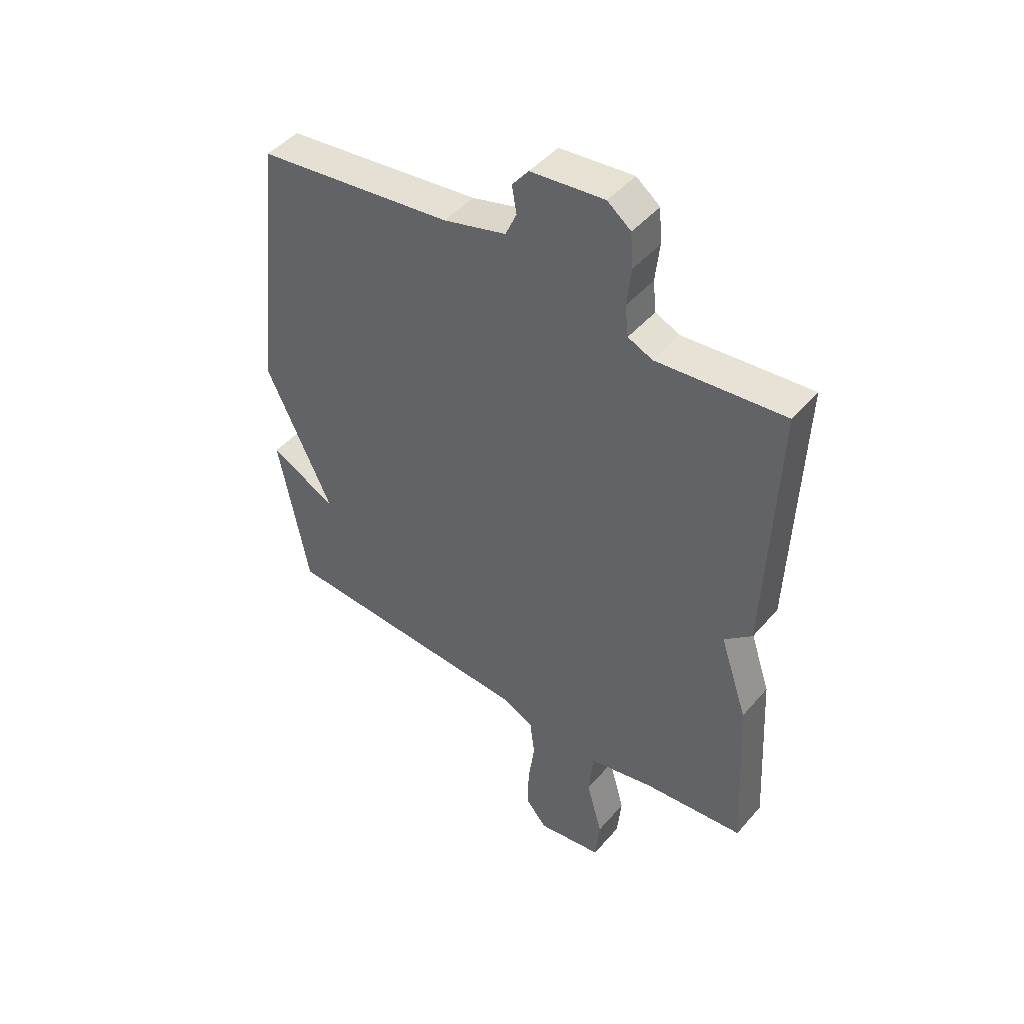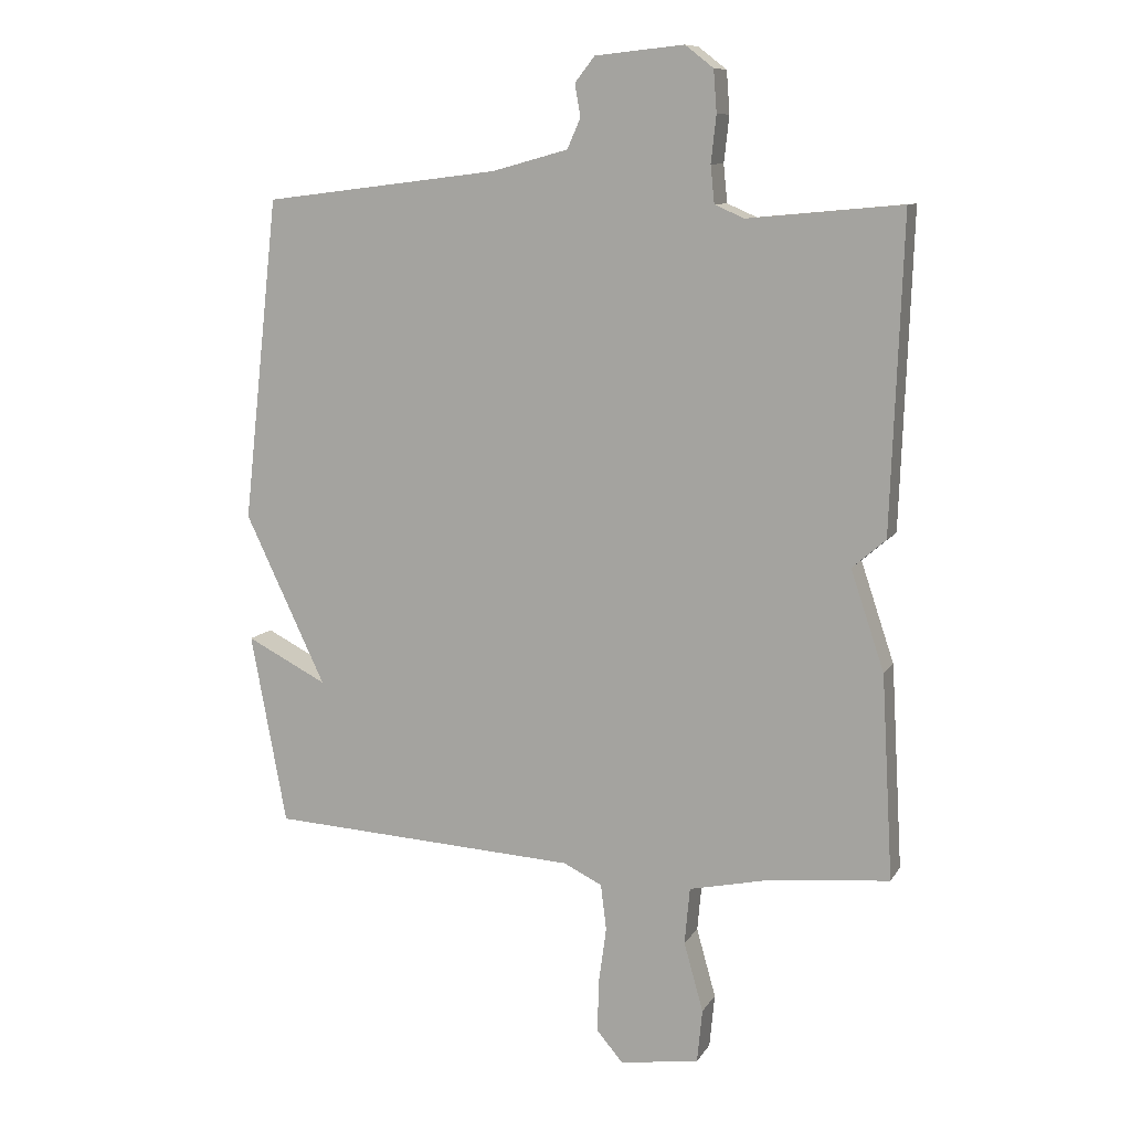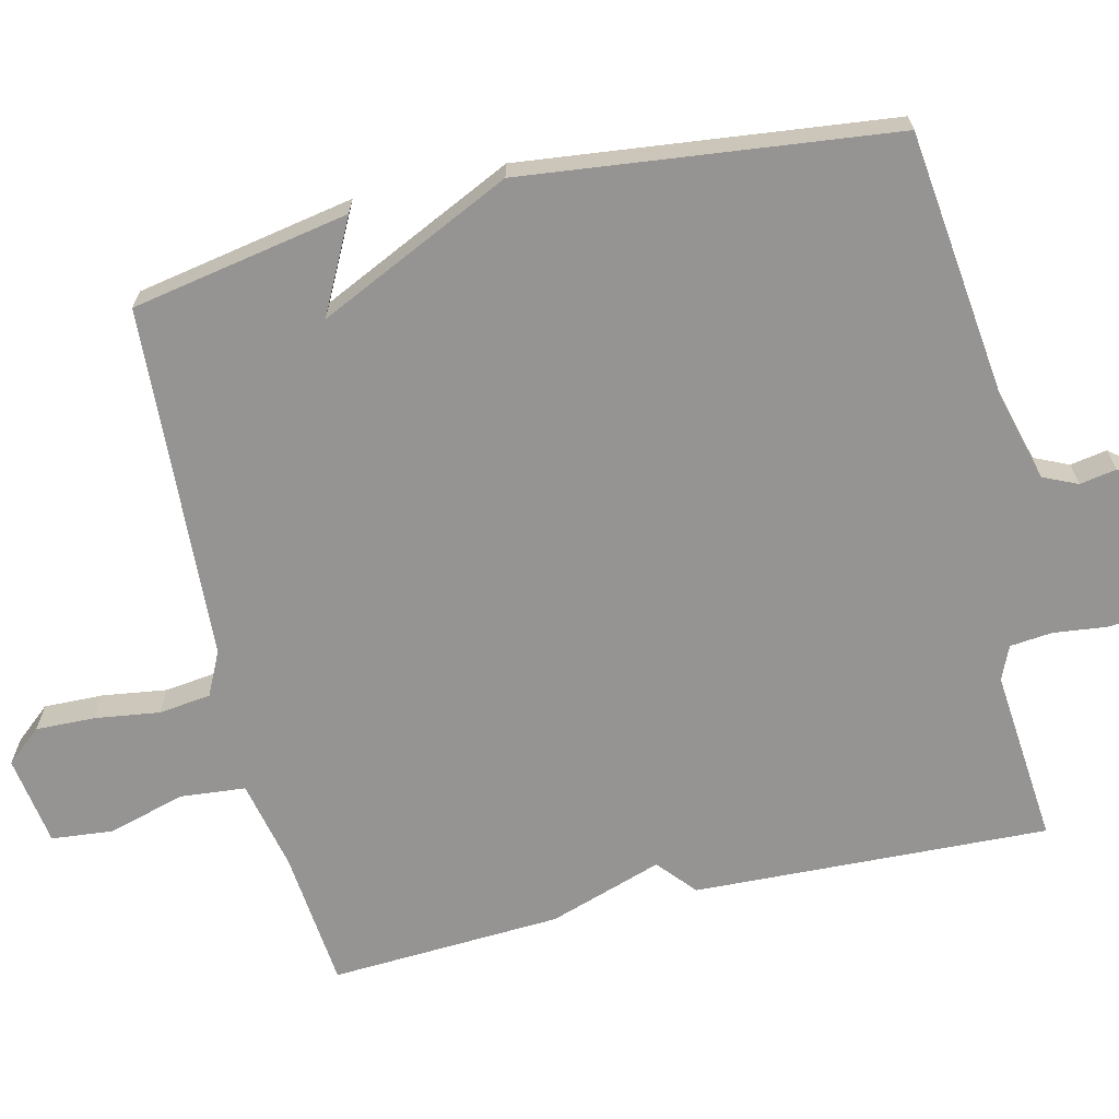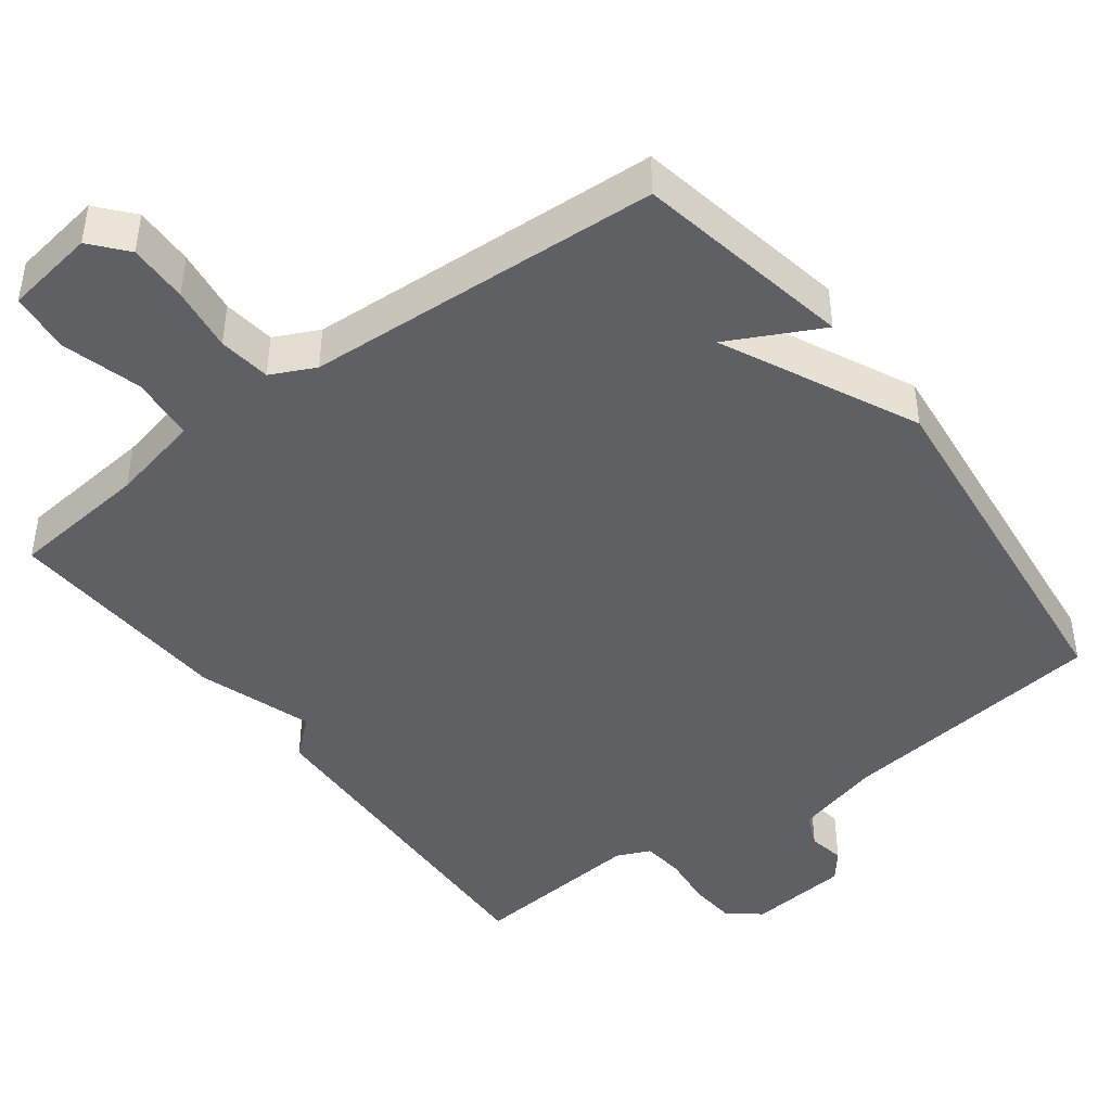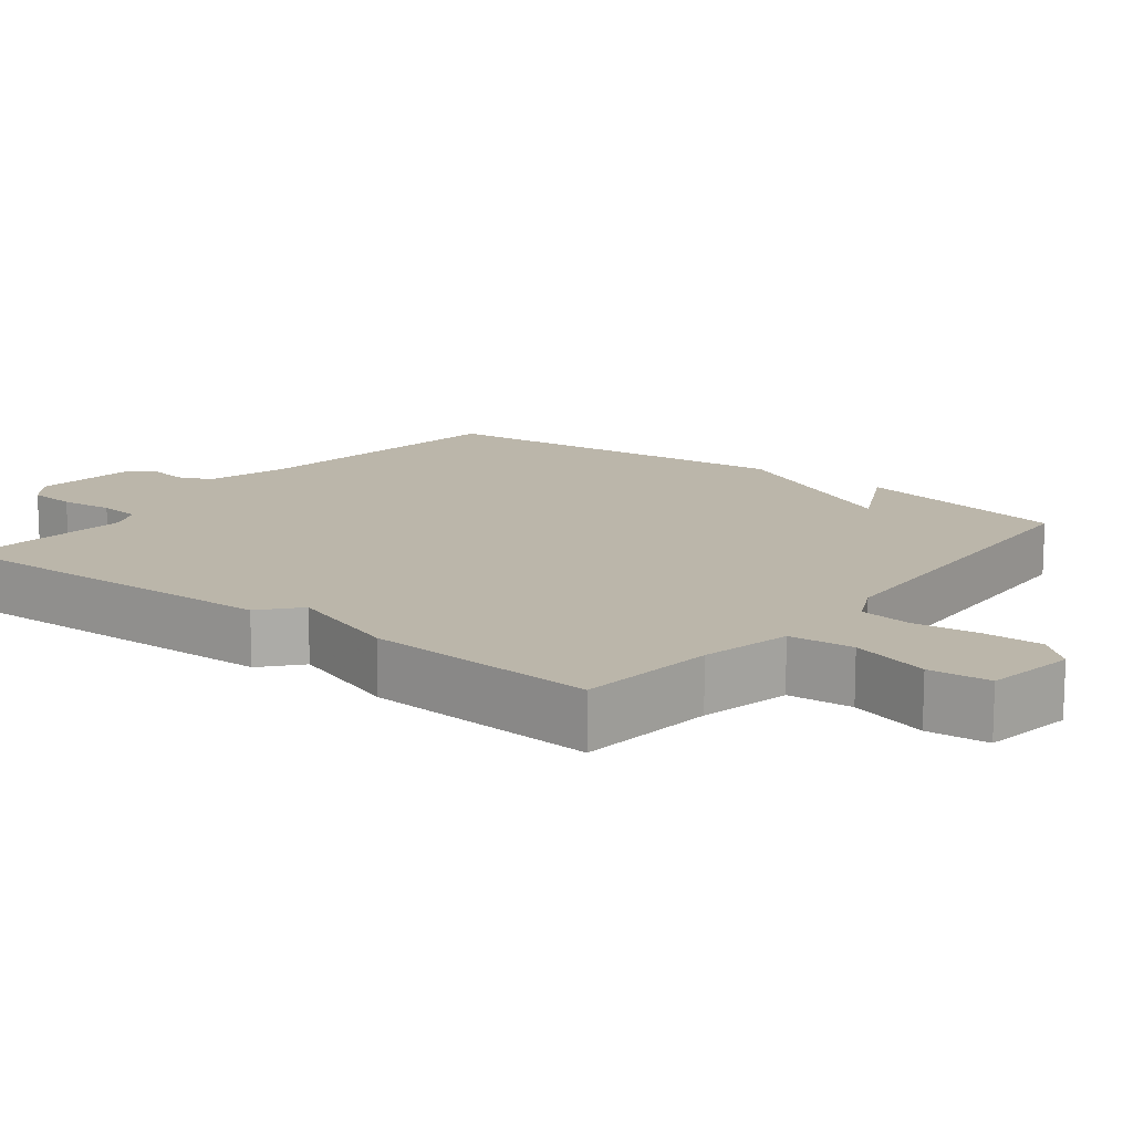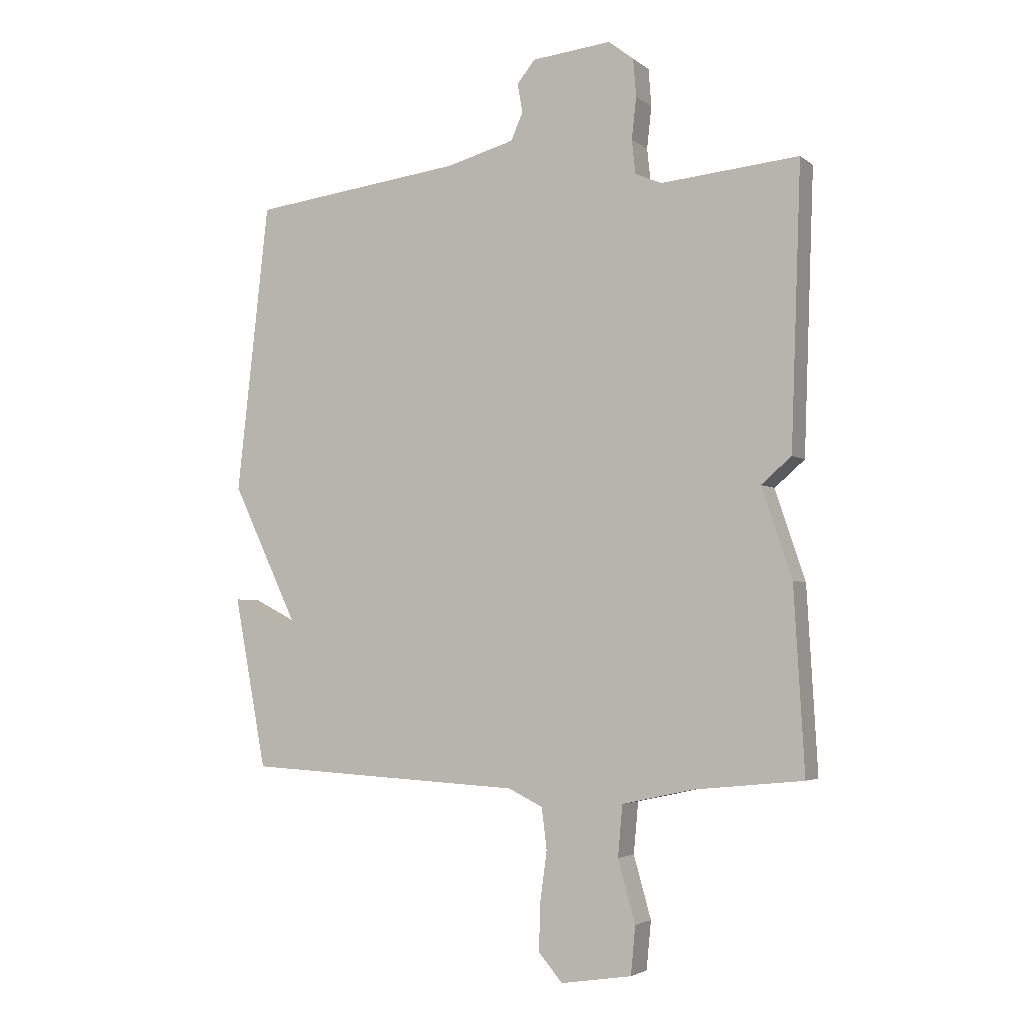
<metadata>
{"format":"obj","ext":"obj","renderer":"f3d","projection":"perspective","resolution":1024,"background":"white","views":[{"elev":46.2,"azim":38.1,"up":"+Z"},{"elev":10.0,"azim":19.5,"up":"+Z"},{"elev":-67.1,"azim":-76.8,"up":"+Y"},{"elev":-44.1,"azim":-143.1,"up":"+Y"},{"elev":13.9,"azim":128.1,"up":"+Y"},{"elev":-3.7,"azim":25.0,"up":"+Z"}]}
</metadata>
<code>
v 0.5 0.07 -0.5
v 0.311 0.07 -0.519
v 0.188 0.07 -0.546
v 0.18 0.07 -0.634
v 0.21 0.07 -0.741
v 0.202 0.07 -0.824
v 0.079 0.07 -0.843
v 0.038 0.07 -0.795
v 0.04 0.07 -0.714
v 0.052 0.07 -0.626
v 0.043 0.07 -0.555
v -0.017 0.07 -0.526
v -0.5 0.07 -0.5
v -0.556 0.07 -0.203
v -0.43 0.07 -0.267
v -0.556 0.07 -0.003
v -0.5 0.07 0.5
v -0.131 0.07 0.545
v -0.013 0.07 0.577
v 0.008 0.07 0.624
v -0.001 0.07 0.674
v 0.03 0.07 0.713
v 0.168 0.07 0.727
v 0.212 0.07 0.693
v 0.217 0.07 0.628
v 0.209 0.07 0.556
v 0.215 0.07 0.498
v 0.261 0.07 0.478
v 0.5 0.07 0.5
v 0.482 0.07 0.016
v 0.43 0.07 -0.029
v 0.482 0.07 -0.184
v 0.5 0 -0.5
v 0.311 0 -0.519
v 0.188 0 -0.546
v 0.18 0 -0.634
v 0.21 0 -0.741
v 0.202 0 -0.824
v 0.079 0 -0.843
v 0.038 0 -0.795
v 0.04 0 -0.714
v 0.052 0 -0.626
v 0.043 0 -0.555
v -0.017 0 -0.526
v -0.5 0 -0.5
v -0.556 0 -0.203
v -0.43 0 -0.267
v -0.556 0 -0.003
v -0.5 0 0.5
v -0.131 0 0.545
v -0.013 0 0.577
v 0.008 0 0.624
v -0.001 0 0.674
v 0.03 0 0.713
v 0.168 0 0.727
v 0.212 0 0.693
v 0.217 0 0.628
v 0.209 0 0.556
v 0.215 0 0.498
v 0.261 0 0.478
v 0.5 0 0.5
v 0.482 0 0.016
v 0.43 0 -0.029
v 0.482 0 -0.184
f 31 32 1 2
f 28 29 30 31
f 31 2 3
f 28 31 3
f 27 28 3
f 26 27 3 4
f 24 25 26
f 23 24 26
f 22 23 26
f 21 22 26
f 20 21 26
f 19 20 26 4
f 18 19 4
f 17 18 4
f 16 17 4
f 15 16 4
f 12 13 14 15
f 11 12 15
f 11 15 4
f 4 5 6
f 11 4 6
f 10 11 6
f 8 9 10
f 7 8 10
f 6 7 10
f 34 33 64 63
f 63 62 61 60
f 35 34 63
f 35 63 60
f 35 60 59
f 36 35 59 58
f 58 57 56
f 58 56 55
f 58 55 54
f 58 54 53
f 58 53 52
f 36 58 52 51
f 36 51 50
f 36 50 49
f 36 49 48
f 36 48 47
f 47 46 45 44
f 47 44 43
f 36 47 43
f 38 37 36
f 38 36 43
f 38 43 42
f 42 41 40
f 42 40 39
f 42 39 38
f 1 33 34 2
f 2 34 35 3
f 3 35 36 4
f 4 36 37 5
f 5 37 38 6
f 6 38 39 7
f 7 39 40 8
f 8 40 41 9
f 9 41 42 10
f 10 42 43 11
f 11 43 44 12
f 12 44 45 13
f 13 45 46 14
f 14 46 47 15
f 15 47 48 16
f 16 48 49 17
f 17 49 50 18
f 18 50 51 19
f 19 51 52 20
f 20 52 53 21
f 21 53 54 22
f 22 54 55 23
f 23 55 56 24
f 24 56 57 25
f 25 57 58 26
f 26 58 59 27
f 27 59 60 28
f 28 60 61 29
f 29 61 62 30
f 30 62 63 31
f 31 63 64 32
f 32 64 33 1

</code>
